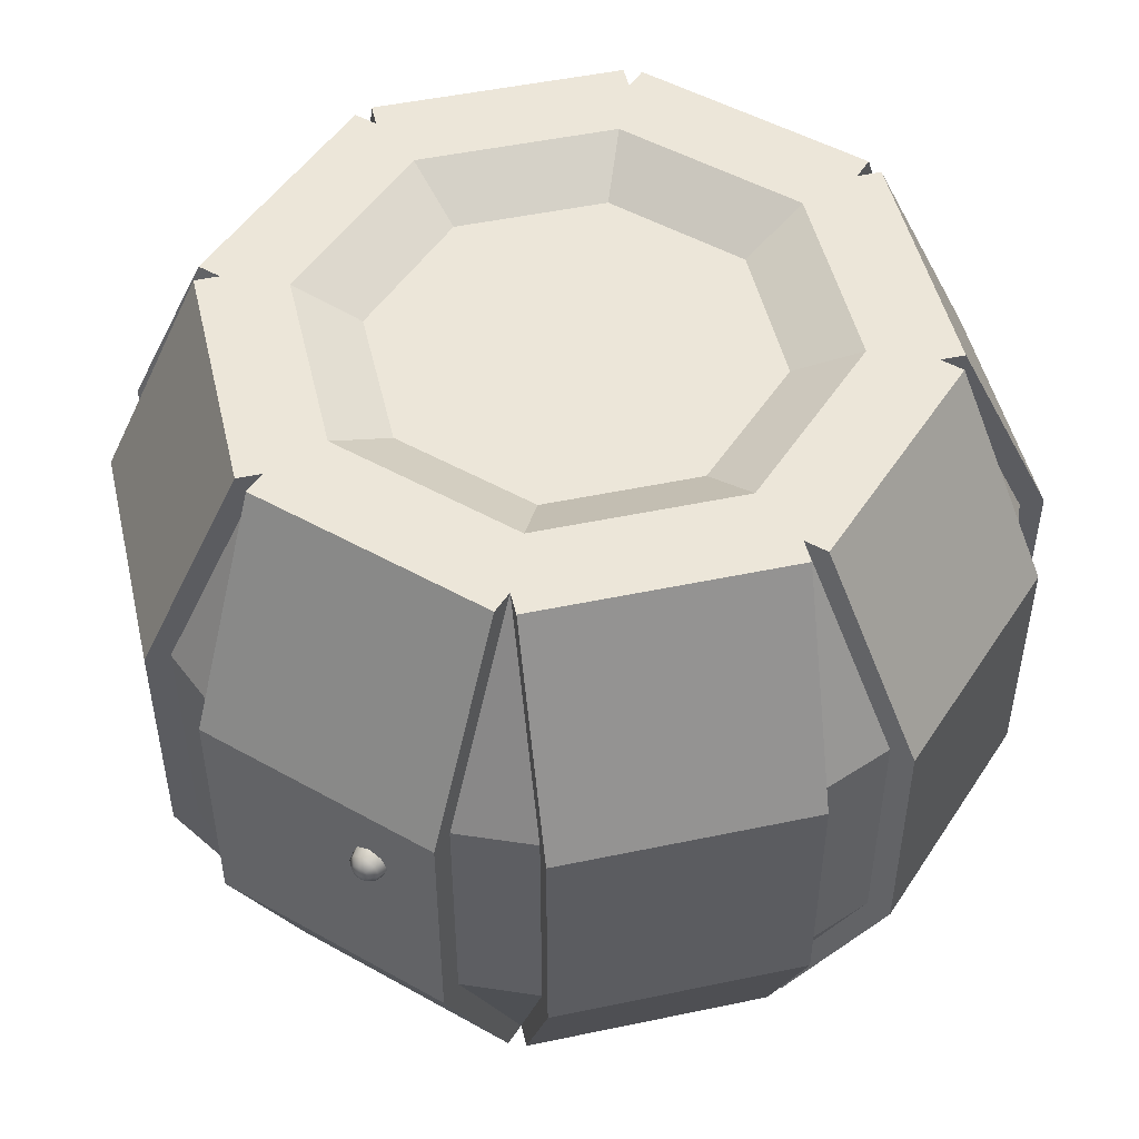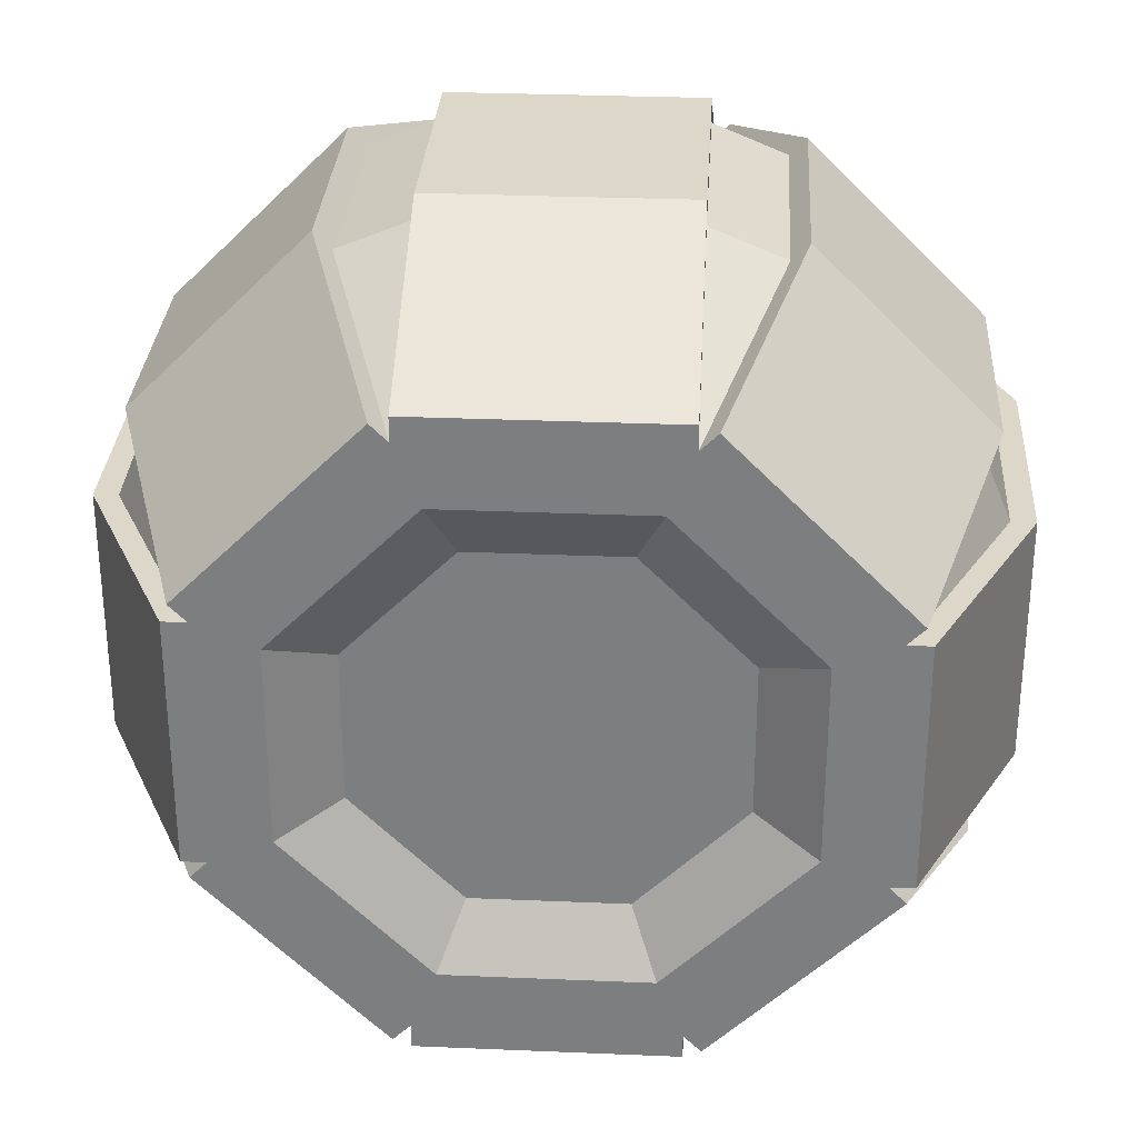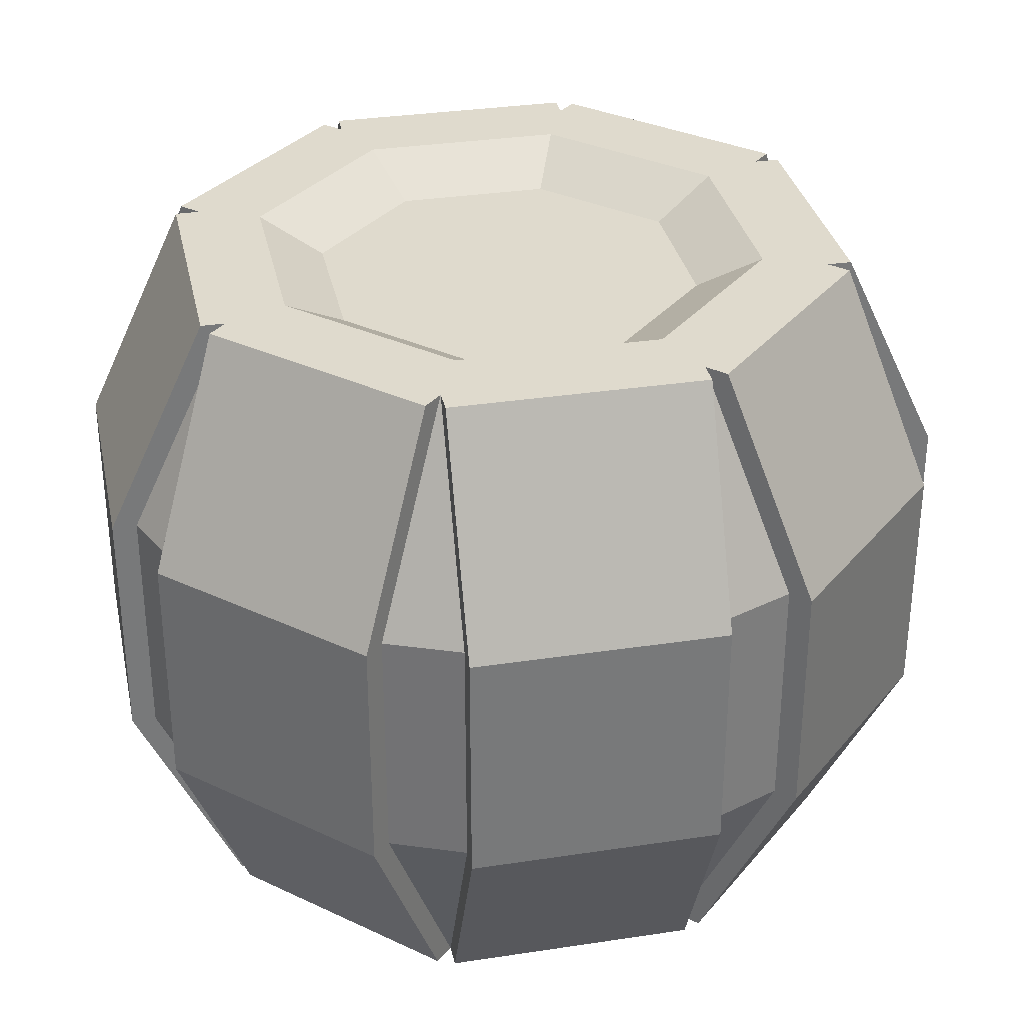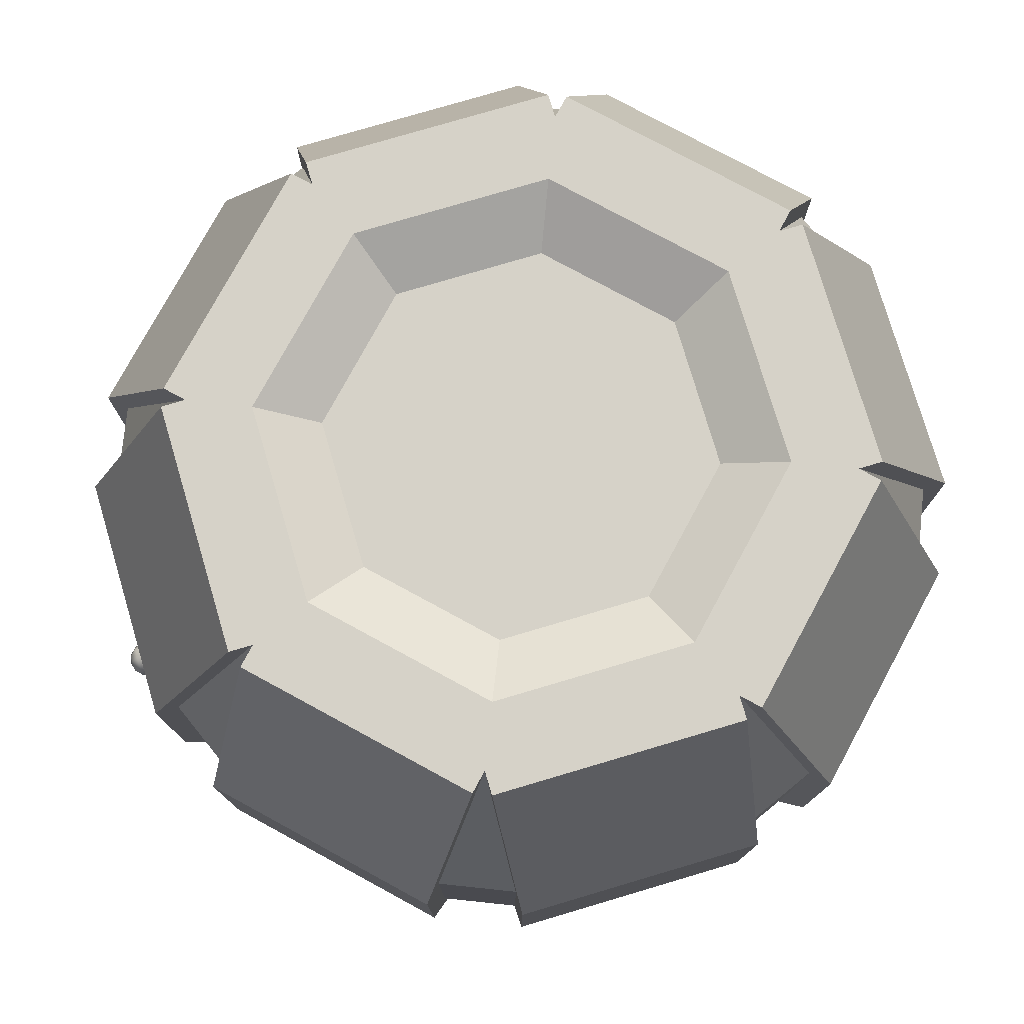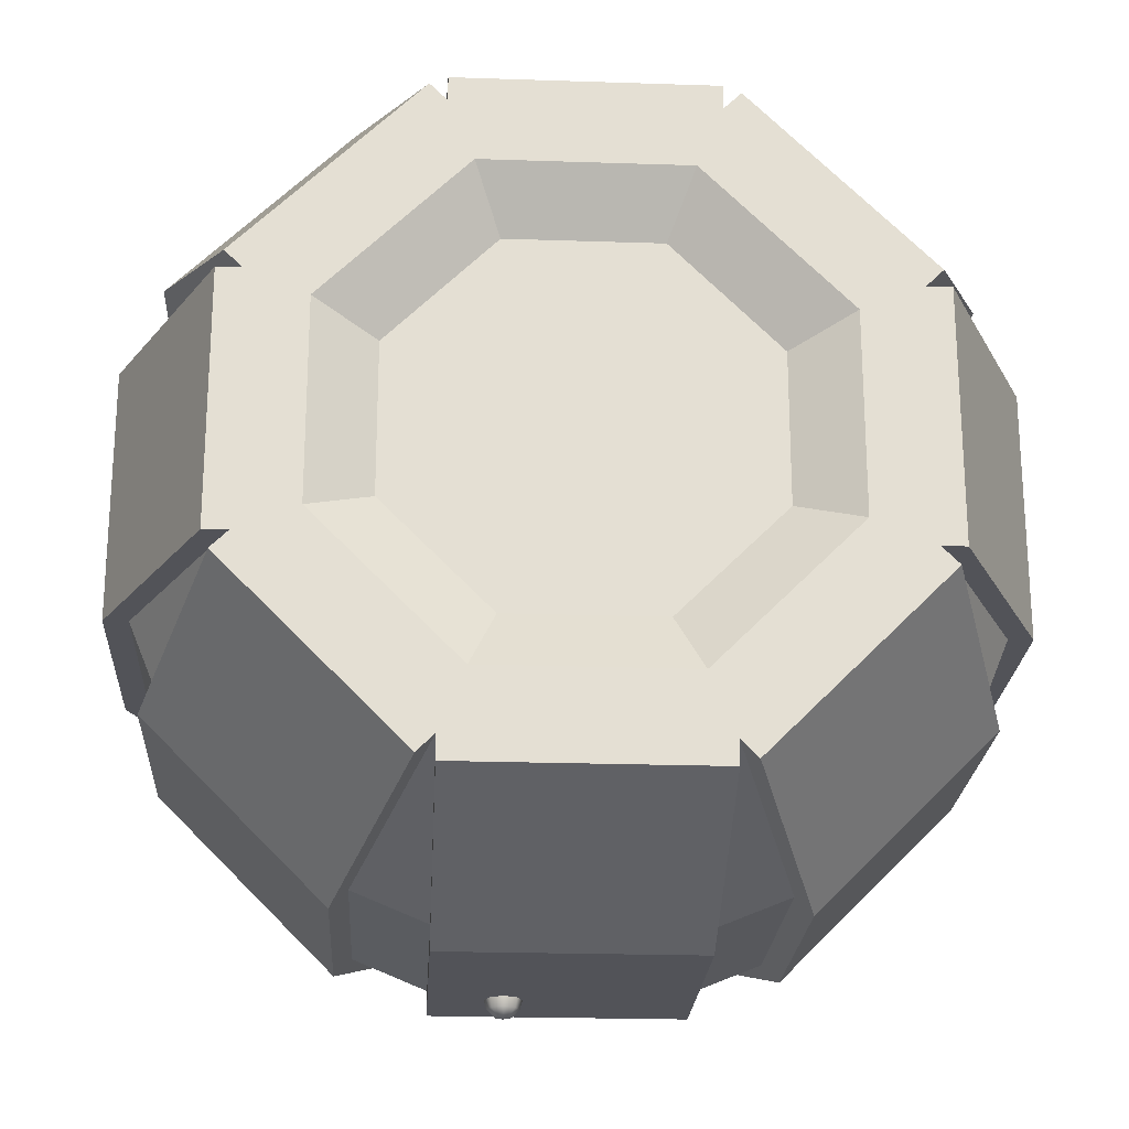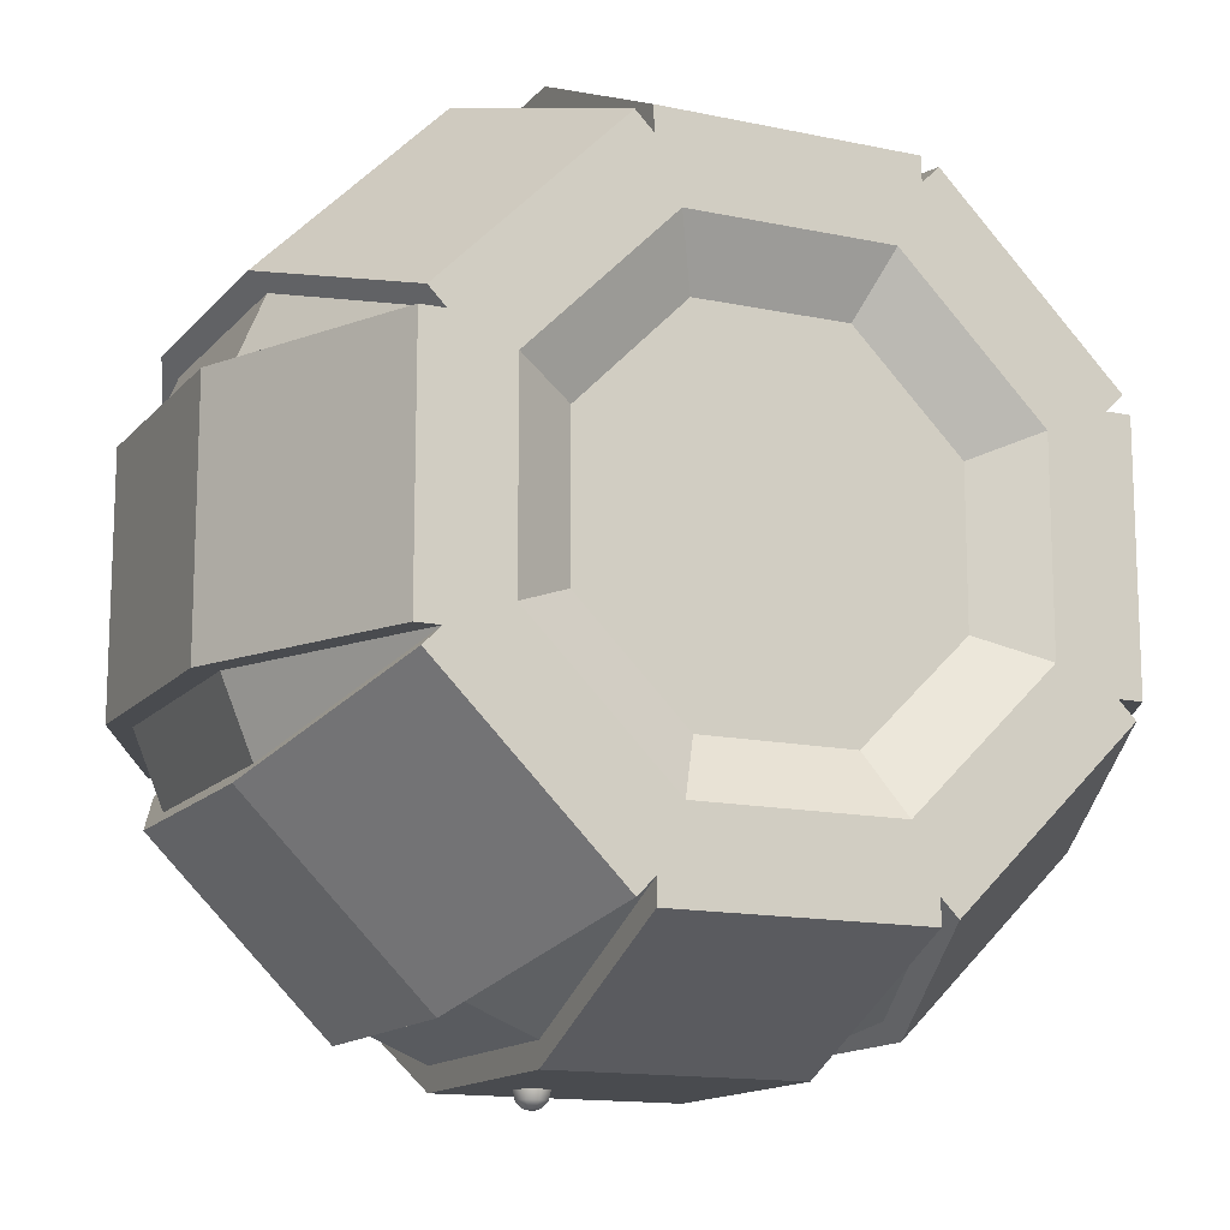
<metadata>
{"format":"obj","ext":"obj","renderer":"f3d","projection":"perspective","resolution":1024,"background":"white","views":[{"elev":49.4,"azim":-148.1,"up":"+Y"},{"elev":30.3,"azim":-176.5,"up":"+Z"},{"elev":32.7,"azim":33.1,"up":"+Y"},{"elev":77.6,"azim":-106.5,"up":"+Y"},{"elev":-22.6,"azim":-3.3,"up":"+Z"},{"elev":-14.0,"azim":-25.3,"up":"+Z"}]}
</metadata>
<code>
o mesh1
v 0.1294 0.35 -0.3125
v 0.3125 0.35 -0.1294
v 0.1294 -0.35 -0.3125
v 0.3125 -0.35 -0.1294
v 0.3876 -0.125 -0.2046
v 0.3876 0.125 -0.2046
v 0.2046 -0.125 -0.3876
v 0.2046 0.125 -0.3876
v 0.4053 -0.125 -0.2222
v 0.4053 0.125 -0.2222
v 0.2222 -0.125 -0.4053
v 0.2222 0.125 -0.4053
v 0.3302 -0.35 -0.1471
v 0.1471 -0.35 -0.3302
v 0.1471 0.35 -0.3302
v 0.3302 0.35 -0.1471
v 0.3125 0.35 -0.1294
v 0.3125 0.35 0.1294
v 0.1294 0.35 0.3125
v -0.1294 0.35 0.3125
v -0.3125 0.35 0.1294
v -0.3125 0.35 -0.1294
v -0.1294 0.35 -0.3125
v 0.1294 0.35 -0.3125
v 0.3125 -0.35 -0.1294
v 0.3125 -0.35 0.1294
v 0.1294 -0.35 0.3125
v -0.1294 -0.35 0.3125
v -0.3125 -0.35 0.1294
v -0.3125 -0.35 -0.1294
v -0.1294 -0.35 -0.3125
v 0.1294 -0.35 -0.3125
v 0.25 0.35 0.1036
v 0.25 0.35 -0.1036
v 0.1036 0.35 -0.25
v -0.1036 0.35 -0.25
v -0.25 0.35 -0.1036
v -0.25 0.35 0.1036
v -0.1036 0.35 0.25
v 0.1036 0.35 0.25
v 0.1875 0.3125 0.07767
v 0.1875 0.3125 -0.07767
v 0.07767 0.3125 -0.1875
v -0.07767 0.3125 -0.1875
v -0.1875 0.3125 -0.07767
v -0.1875 0.3125 0.07767
v -0.07767 0.3125 0.1875
v 0.07767 0.3125 0.1875
v 0.1036 -0.35 -0.25
v 0.25 -0.35 -0.1036
v 0.25 -0.35 0.1036
v 0.1036 -0.35 0.25
v -0.1036 -0.35 0.25
v -0.25 -0.35 0.1036
v -0.25 -0.35 -0.1036
v -0.1036 -0.35 -0.25
v 0.07767 -0.3125 -0.1875
v 0.1875 -0.3125 -0.07767
v 0.1875 -0.3125 0.07767
v 0.07767 -0.3125 0.1875
v -0.07767 -0.3125 0.1875
v -0.1875 -0.3125 0.07767
v -0.1875 -0.3125 -0.07767
v -0.07767 -0.3125 -0.1875
v 0 0.3125 -2.776e-17
v 0 -0.3125 -2.776e-17
v -0.1294 -0.125 0.4188
v -0.1294 0.125 0.4188
v 0.1294 -0.125 0.4188
v 0.1294 0.125 0.4188
v 0.2046 0.125 0.3876
v 0.2046 -0.125 0.3876
v 0.3876 -0.125 0.2046
v 0.3876 0.125 0.2046
v 0.4188 -0.125 0.1294
v 0.4188 0.125 0.1294
v 0.4188 -0.125 -0.1294
v 0.4188 0.125 -0.1294
v 0.3876 0.125 -0.2046
v 0.3876 -0.125 -0.2046
v 0.2046 -0.125 -0.3876
v 0.2046 0.125 -0.3876
v 0.1294 0.125 -0.4188
v 0.1294 -0.125 -0.4188
v -0.1294 -0.125 -0.4188
v -0.1294 0.125 -0.4188
v -0.2046 -0.125 -0.3876
v -0.2046 0.125 -0.3876
v -0.3876 -0.125 -0.2046
v -0.3876 0.125 -0.2046
v -0.4188 0.125 -0.1294
v -0.4188 -0.125 -0.1294
v -0.4188 -0.125 0.1294
v -0.4188 0.125 0.1294
v -0.3876 0.125 0.2046
v -0.3876 -0.125 0.2046
v -0.2046 -0.125 0.3876
v -0.2046 0.125 0.3876
v 0.1294 0.35 -0.3125
v -0.1294 0.35 -0.3125
v 0.1294 -0.35 -0.3125
v -0.1294 -0.35 -0.3125
v -0.1294 -0.125 -0.4188
v -0.1294 0.125 -0.4188
v 0.1294 -0.125 -0.4188
v 0.1294 0.125 -0.4188
v -0.1294 -0.125 -0.4437
v -0.1294 0.125 -0.4437
v 0.1294 -0.125 -0.4437
v 0.1294 0.125 -0.4437
v -0.1294 -0.35 -0.3375
v 0.1294 -0.35 -0.3375
v 0.1294 0.35 -0.3375
v -0.1294 0.35 -0.3375
v 0.1294 0.35 0.3125
v -0.1294 0.35 0.3125
v 0.1294 -0.35 0.3125
v -0.1294 -0.35 0.3125
v -0.1294 -0.125 0.4188
v -0.1294 0.125 0.4188
v 0.1294 -0.125 0.4188
v 0.1294 0.125 0.4188
v -0.1294 -0.125 0.4437
v -0.1294 0.125 0.4437
v 0.1294 -0.125 0.4437
v 0.1294 0.125 0.4437
v -0.1294 -0.35 0.3375
v 0.1294 -0.35 0.3375
v 0.1294 0.35 0.3375
v -0.1294 0.35 0.3375
v -0.3125 0.35 -0.1294
v -0.3125 0.35 0.1294
v -0.3125 -0.35 -0.1294
v -0.3125 -0.35 0.1294
v -0.4188 -0.125 0.1294
v -0.4188 0.125 0.1294
v -0.4188 -0.125 -0.1294
v -0.4188 0.125 -0.1294
v -0.4437 -0.125 0.1294
v -0.4437 0.125 0.1294
v -0.4437 -0.125 -0.1294
v -0.4437 0.125 -0.1294
v -0.3375 -0.35 0.1294
v -0.3375 -0.35 -0.1294
v -0.3375 0.35 -0.1294
v -0.3375 0.35 0.1294
v 0.3125 0.35 -0.1294
v 0.3125 0.35 0.1294
v 0.3125 -0.35 -0.1294
v 0.3125 -0.35 0.1294
v 0.4188 -0.125 0.1294
v 0.4188 0.125 0.1294
v 0.4188 -0.125 -0.1294
v 0.4188 0.125 -0.1294
v 0.4437 -0.125 0.1294
v 0.4437 0.125 0.1294
v 0.4437 -0.125 -0.1294
v 0.4437 0.125 -0.1294
v 0.3375 -0.35 0.1294
v 0.3375 -0.35 -0.1294
v 0.3375 0.35 -0.1294
v 0.3375 0.35 0.1294
v -0.1294 0.35 -0.3125
v -0.3125 0.35 -0.1294
v -0.1294 -0.35 -0.3125
v -0.3125 -0.35 -0.1294
v -0.3876 -0.125 -0.2046
v -0.3876 0.125 -0.2046
v -0.2046 -0.125 -0.3876
v -0.2046 0.125 -0.3876
v -0.4053 -0.125 -0.2222
v -0.4053 0.125 -0.2222
v -0.2222 -0.125 -0.4053
v -0.2222 0.125 -0.4053
v -0.3302 -0.35 -0.1471
v -0.1471 -0.35 -0.3302
v -0.1471 0.35 -0.3302
v -0.3302 0.35 -0.1471
v 0.3125 0.35 0.1294
v 0.1294 0.35 0.3125
v 0.3125 -0.35 0.1294
v 0.1294 -0.35 0.3125
v 0.2046 -0.125 0.3876
v 0.2046 0.125 0.3876
v 0.3876 -0.125 0.2046
v 0.3876 0.125 0.2046
v 0.2222 -0.125 0.4053
v 0.2222 0.125 0.4053
v 0.4053 -0.125 0.2222
v 0.4053 0.125 0.2222
v 0.1471 -0.35 0.3302
v 0.3302 -0.35 0.1471
v 0.3302 0.35 0.1471
v 0.1471 0.35 0.3302
v -0.3125 0.35 0.1294
v -0.1294 0.35 0.3125
v -0.3125 -0.35 0.1294
v -0.1294 -0.35 0.3125
v -0.2046 -0.125 0.3876
v -0.2046 0.125 0.3876
v -0.3876 -0.125 0.2046
v -0.3876 0.125 0.2046
v -0.2222 -0.125 0.4053
v -0.2222 0.125 0.4053
v -0.4053 -0.125 0.2222
v -0.4053 0.125 0.2222
v -0.1471 -0.35 0.3302
v -0.3302 -0.35 0.1471
v -0.3302 0.35 0.1471
v -0.1471 0.35 0.3302
g mesh1_mesh1_auv
f 9 13 14 11
f 12 15 16 10
f 35 43 42 34
f 37 45 44 36
f 40 48 47 39
f 50 58 57 49
f 52 60 59 51
f 54 62 61 53
f 56 64 63 55
f 67 97 28
f 68 20 98
f 82 81 84 83
f 94 93 96 95
f 108 114 113 110
f 109 112 111 107
f 117 128 127 118
f 120 124 130 116
f 122 115 129 126
f 125 126 124 123
f 134 143 144 133
f 135 136 140 139
f 138 137 141 142
f 140 146 145 142
f 148 162 161 147
f 149 160 159 150
f 155 156 152 151
f 158 157 153 154
f 163 177 178 164
f 165 176 173 169
f 167 168 172 171
f 185 189 192 181
f 186 179 193 190
f 187 188 184 183
f 199 200 204 203
f 202 201 205 206
f 204 210 209 206
f 205 208 207 203
f 2 16 15 1
f 5 4 13 9
f 12 11 7 8
f 34 42 41 33
f 36 44 43 35
f 39 47 46 38
f 49 57 64 56
f 51 59 58 50
f 53 61 60 52
f 55 63 62 54
f 74 73 75 76
f 77 25 80
f 79 17 78
f 81 32 84
f 83 24 82
f 86 85 87 88
f 89 30 92
f 91 22 90
f 93 29 96
f 95 21 94
f 102 111 112 101
f 103 104 108 107
f 110 113 99 106
f 123 124 120 119
f 123 127 128 125
f 126 125 121 122
f 126 129 130 124
f 132 146 140 136
f 133 144 141 137
f 139 140 142 141
f 139 143 134 135
f 142 145 131 138
f 151 150 159 155
f 152 156 162 148
f 153 157 160 149
f 154 147 161 158
f 157 158 156 155
f 164 178 172 168
f 166 175 176 165
f 171 172 174 173
f 174 177 163 170
f 181 192 191 182
f 190 189 185 186
f 190 193 194 188
f 196 210 204 200
f 197 208 205 201
f 203 204 206 205
f 203 207 198 199
f 206 209 195 202
f 3 14 13 4
f 6 10 16 2
f 8 1 15 12
f 11 12 10 9
f 33 41 48 40
f 38 46 45 37
f 57 66 64
f 58 66 57
f 59 66 58
f 60 66 59
f 61 66 60
f 62 66 61
f 63 66 62
f 64 66 63
f 70 69 72 71
f 73 26 75
f 76 18 74
f 78 77 80 79
f 85 31 87
f 88 23 86
f 100 114 108 104
f 101 112 109 105
f 107 108 110 109
f 107 111 102 103
f 141 144 143 139
f 155 159 160 157
f 158 161 162 156
f 170 169 173 174
f 172 178 177 174
f 173 176 175 171
f 187 191 192 189
f 195 209 210 196
f 198 207 208 197
f 7 11 14 3
f 9 10 6 5
f 17 34 33 18
f 18 33 40 19
f 19 40 39 20
f 20 39 38 21
f 21 38 37 22
f 22 37 36 23
f 23 36 35 24
f 24 35 34 17
f 25 50 49 32
f 26 51 50 25
f 27 52 51 26
f 28 53 52 27
f 29 54 53 28
f 30 55 54 29
f 31 56 55 30
f 32 49 56 31
f 41 65 48
f 42 65 41
f 43 65 42
f 44 65 43
f 45 65 44
f 46 65 45
f 47 65 46
f 48 65 47
f 69 27 72
f 71 19 70
f 90 89 92 91
f 98 97 67 68
f 99 113 114 100
f 106 105 109 110
f 116 130 129 115
f 119 118 127 123
f 121 125 128 117
f 131 145 146 132
f 171 175 166 167
f 180 194 193 179
f 183 182 191 187
f 189 190 188 187
f 184 188 194 180
o light1
v -0.0375 0.05625 -0.4437
v -0.04299 0.04299 -0.4437
v -0.05625 0.0375 -0.4437
v -0.06951 0.04299 -0.4437
v -0.075 0.05625 -0.4437
v -0.06951 0.06951 -0.4437
v -0.05625 0.075 -0.4437
v -0.04299 0.06951 -0.4437
v -0.04001 0.05625 -0.4531
v -0.04477 0.04477 -0.4531
v -0.05625 0.04001 -0.4531
v -0.06773 0.04477 -0.4531
v -0.07249 0.05625 -0.4531
v -0.06773 0.06773 -0.4531
v -0.05625 0.07249 -0.4531
v -0.04477 0.06773 -0.4531
v -0.04688 0.05625 -0.46
v -0.04962 0.04962 -0.46
v -0.05625 0.04688 -0.46
v -0.06288 0.04962 -0.46
v -0.06563 0.05625 -0.46
v -0.06288 0.06288 -0.46
v -0.05625 0.06563 -0.46
v -0.04962 0.06288 -0.46
v -0.05625 0.05625 -0.4625
g light1_mesh1_auv
f 211 219 226 218
f 212 220 219 211
f 213 221 220 212
f 214 222 221 213
f 215 223 222 214
f 216 224 223 215
f 217 225 224 216
f 218 226 225 217
f 219 227 234 226
f 220 228 227 219
f 221 229 228 220
f 222 230 229 221
f 223 231 230 222
f 224 232 231 223
f 225 233 232 224
f 226 234 233 225
f 227 235 234
f 228 235 227
f 229 235 228
f 230 235 229
f 231 235 230
f 232 235 231
f 233 235 232
f 234 235 233

</code>
